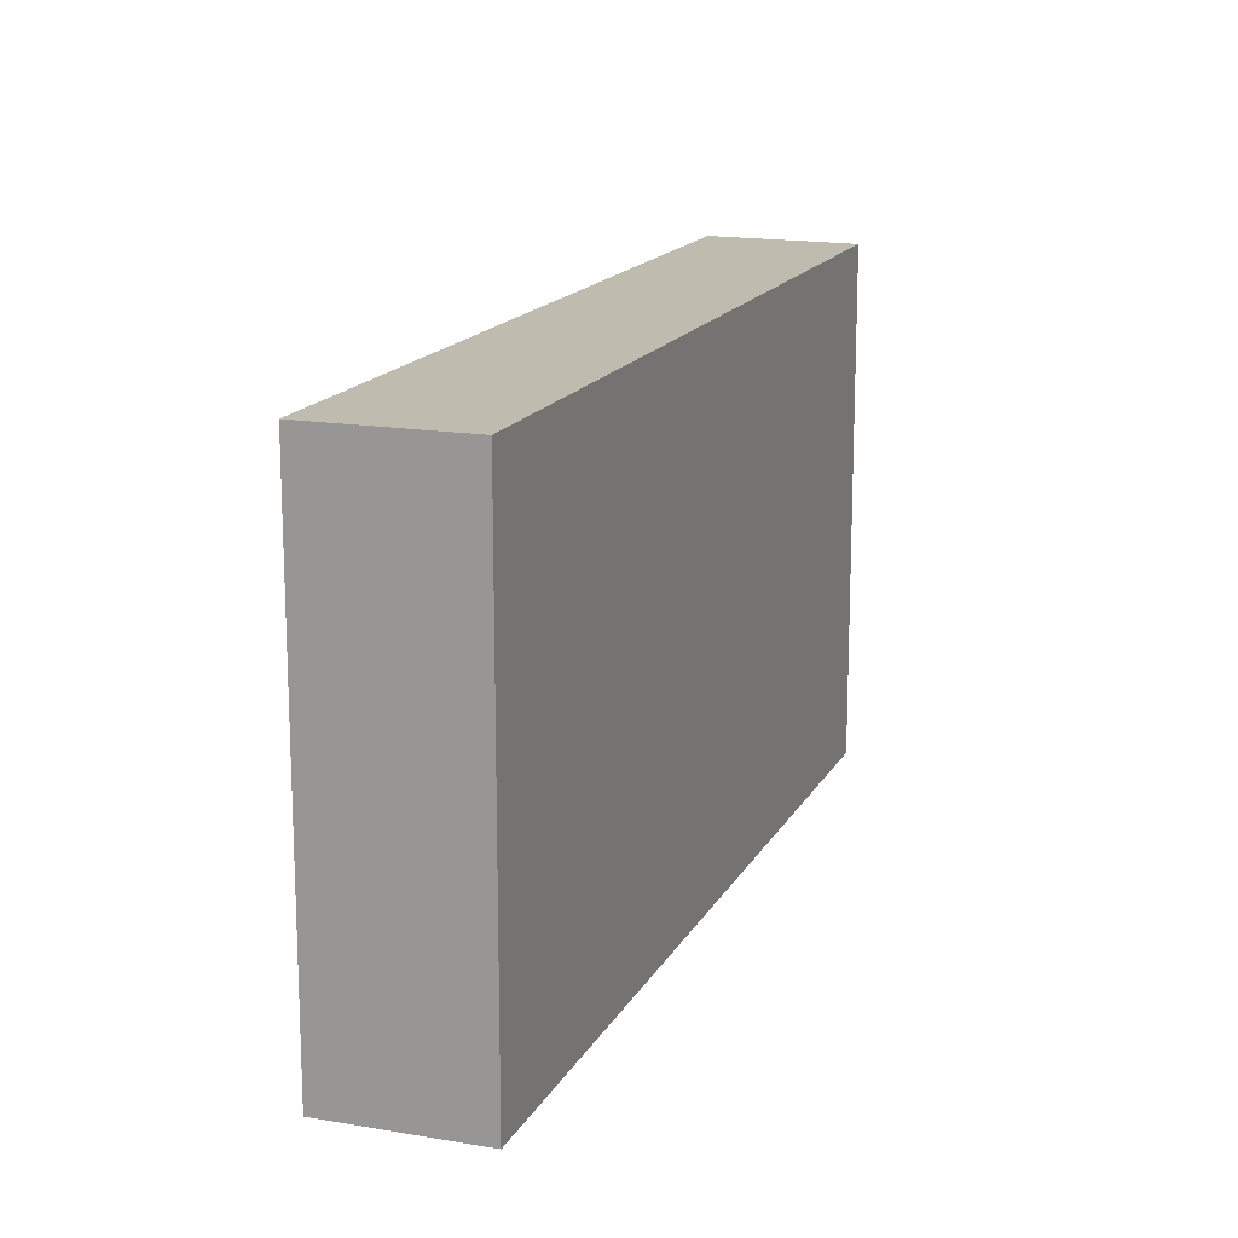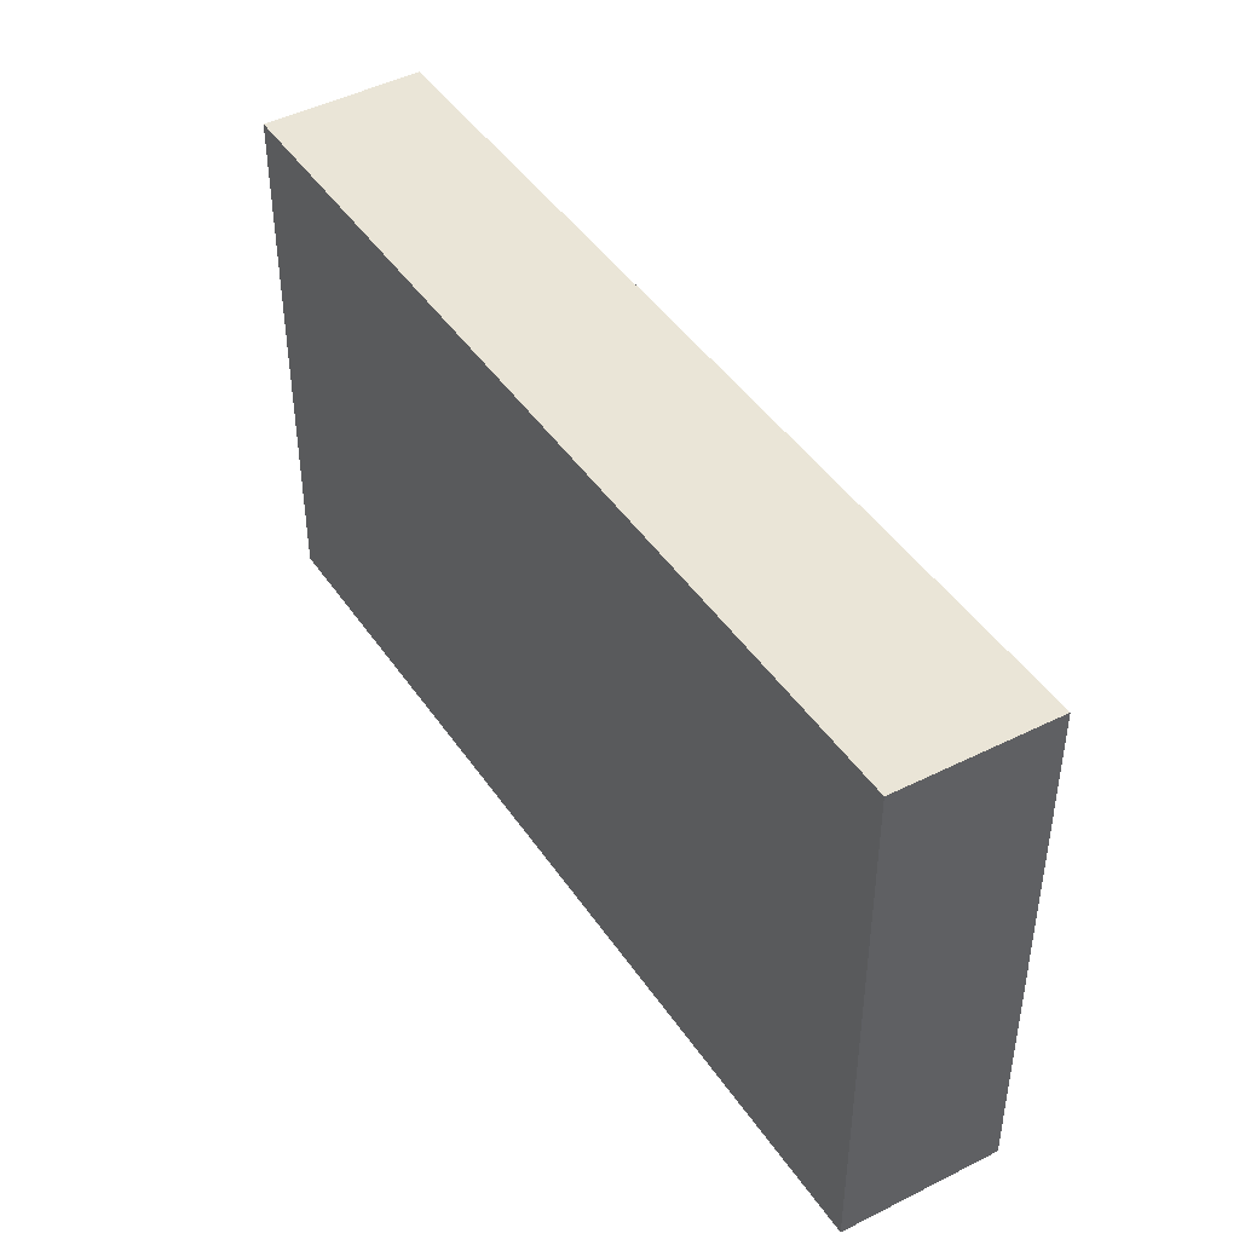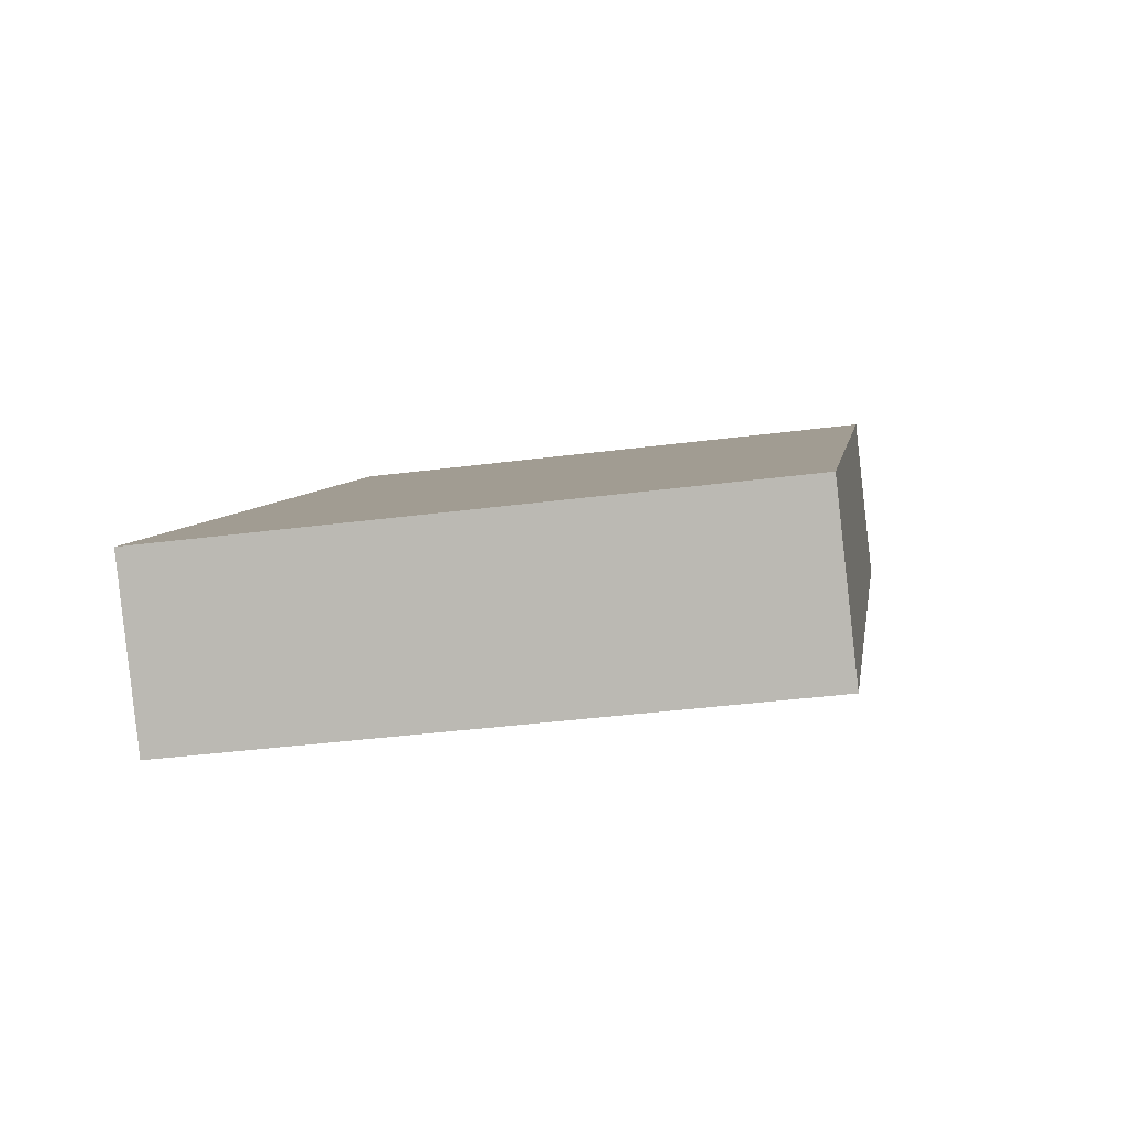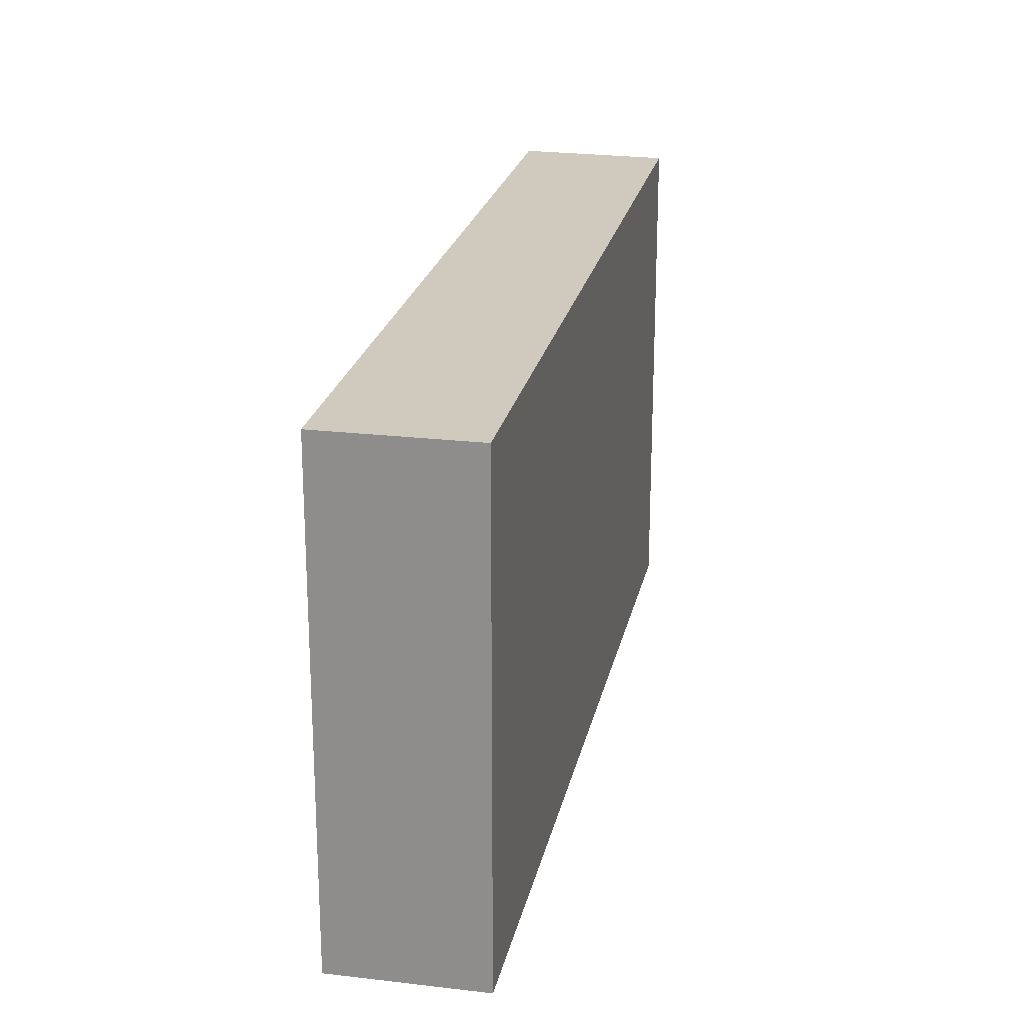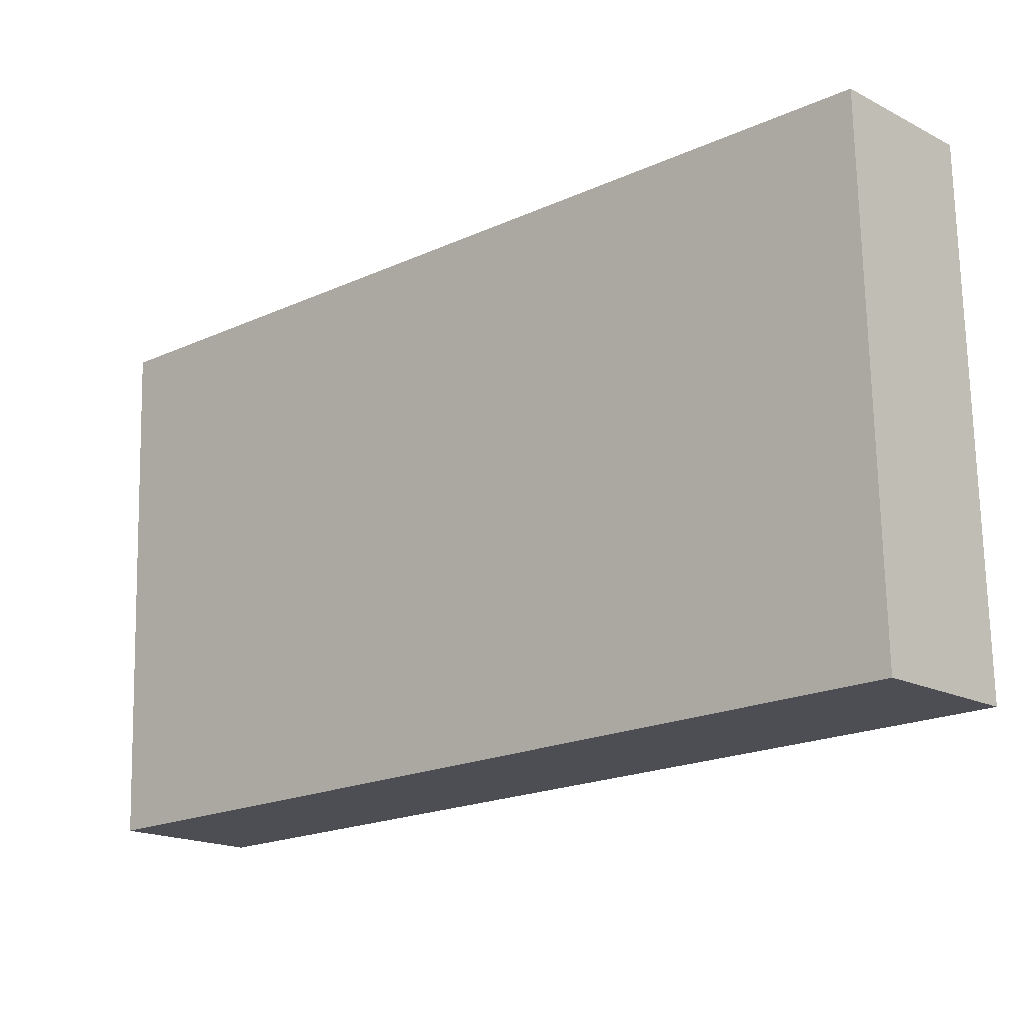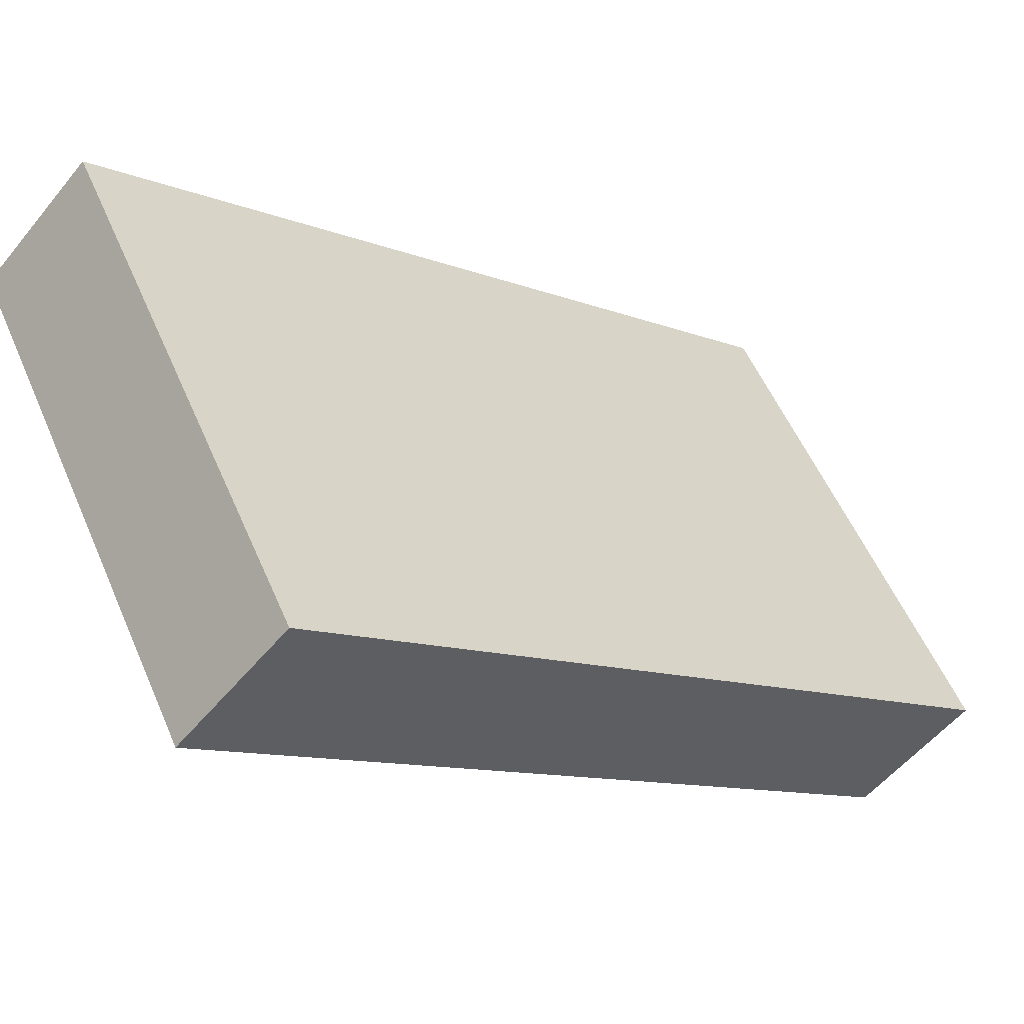
<metadata>
{"format":"obj","ext":"obj","renderer":"f3d","projection":"perspective","resolution":1024,"background":"white","views":[{"elev":16.0,"azim":-111.6,"up":"+Y"},{"elev":44.2,"azim":16.9,"up":"+Y"},{"elev":-36.8,"azim":-80.4,"up":"+Z"},{"elev":23.0,"azim":-119.8,"up":"+Y"},{"elev":72.5,"azim":-1.2,"up":"+Z"},{"elev":55.8,"azim":156.7,"up":"+Z"}]}
</metadata>
<code>
v  0 2.326 1.424e-16
v  3.597 2.326 2.25
v  0.459 2.326 -0.525
v  3.126 2.326 2.758
v  3.597 -1.378e-16 2.25
v  0.459 3.215e-17 -0.525
v  0 0 0
v  3.126 -1.689e-16 2.758
g defaultobject
f 1 2 3
f 2 1 4
f 5 3 2
f 3 5 6
f 6 1 3
f 1 6 7
f 7 4 1
f 4 7 8
f 8 2 4
f 2 8 5
f 8 6 5
f 6 8 7

</code>
